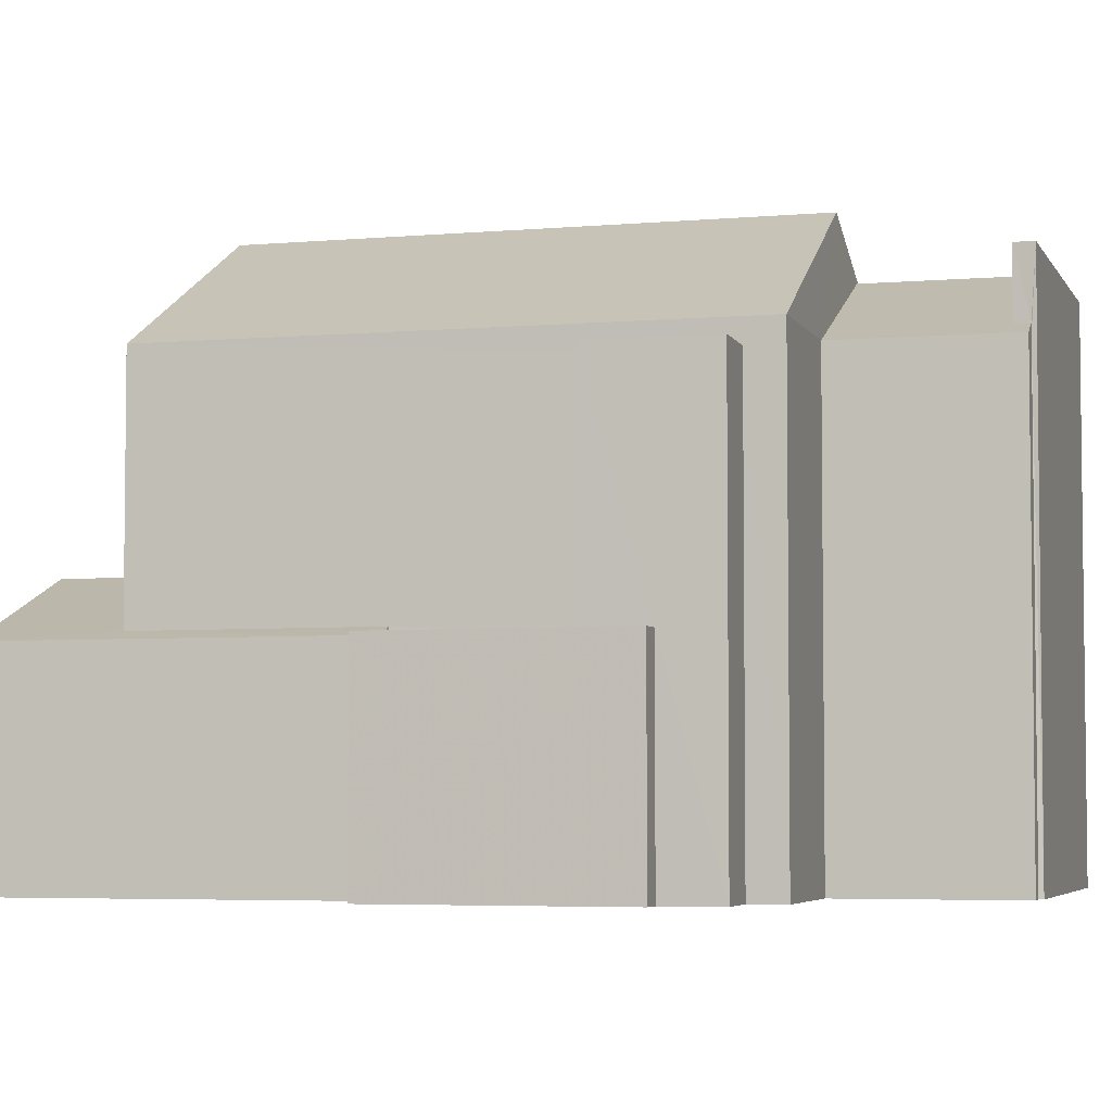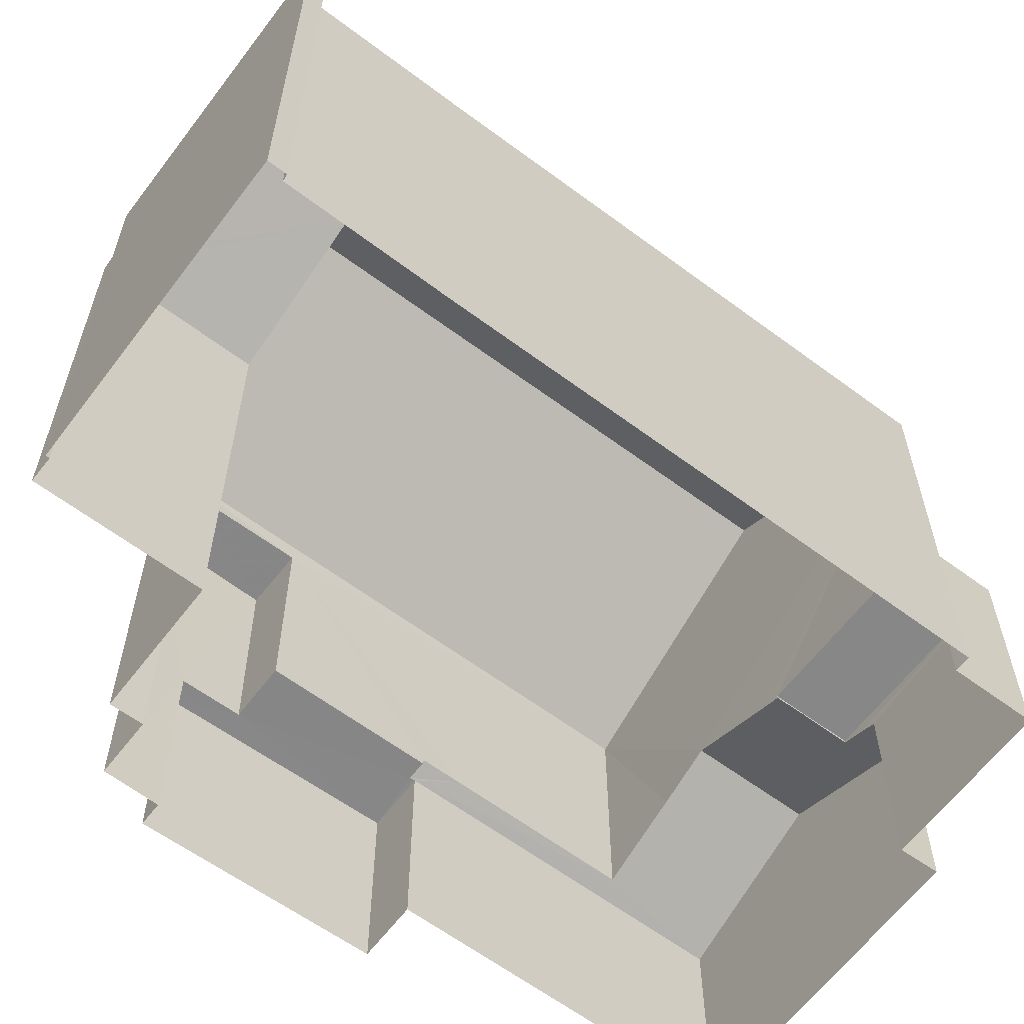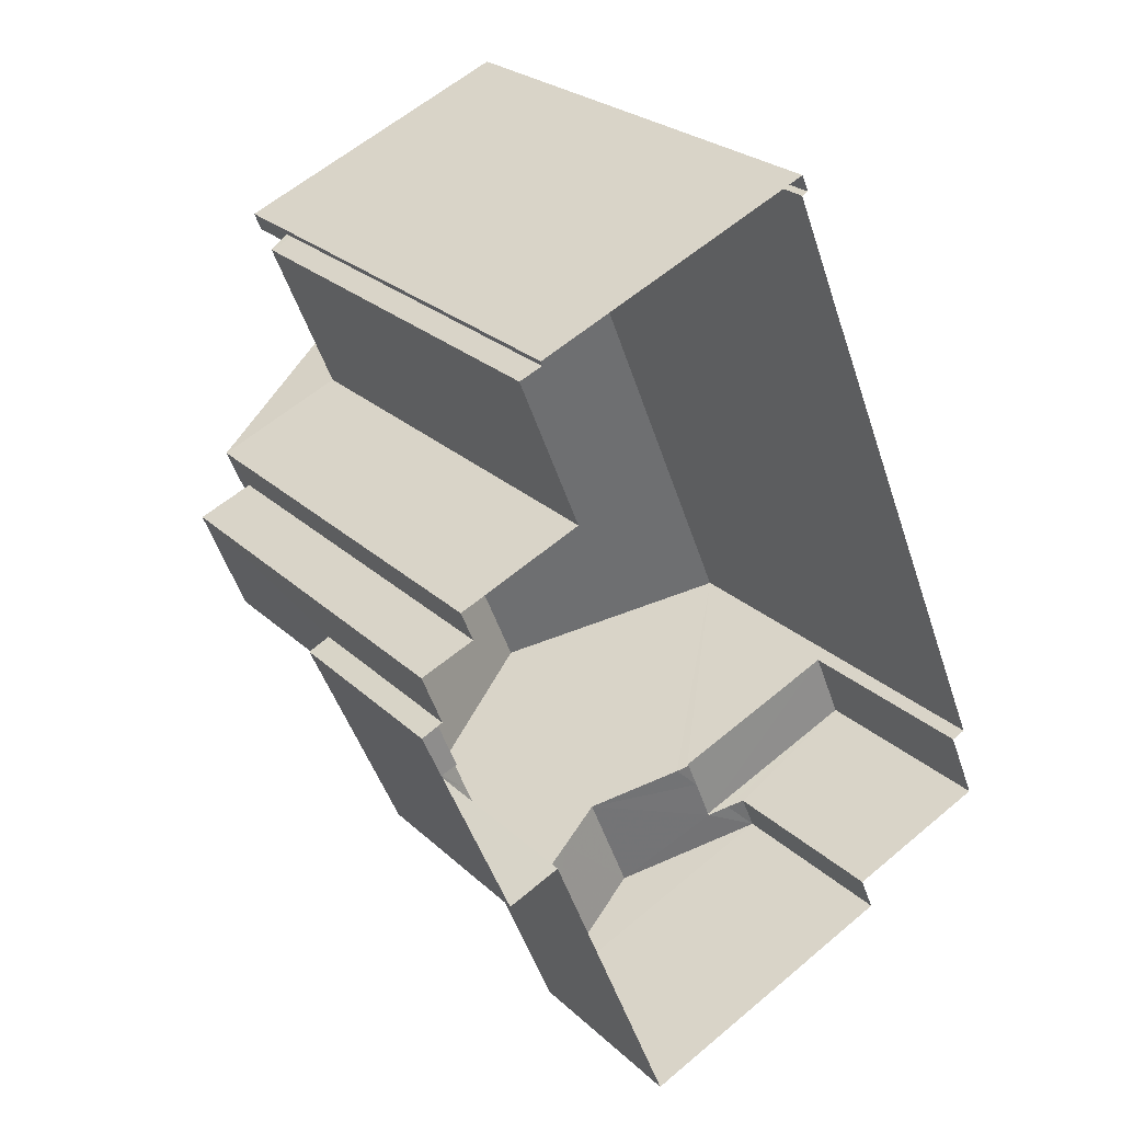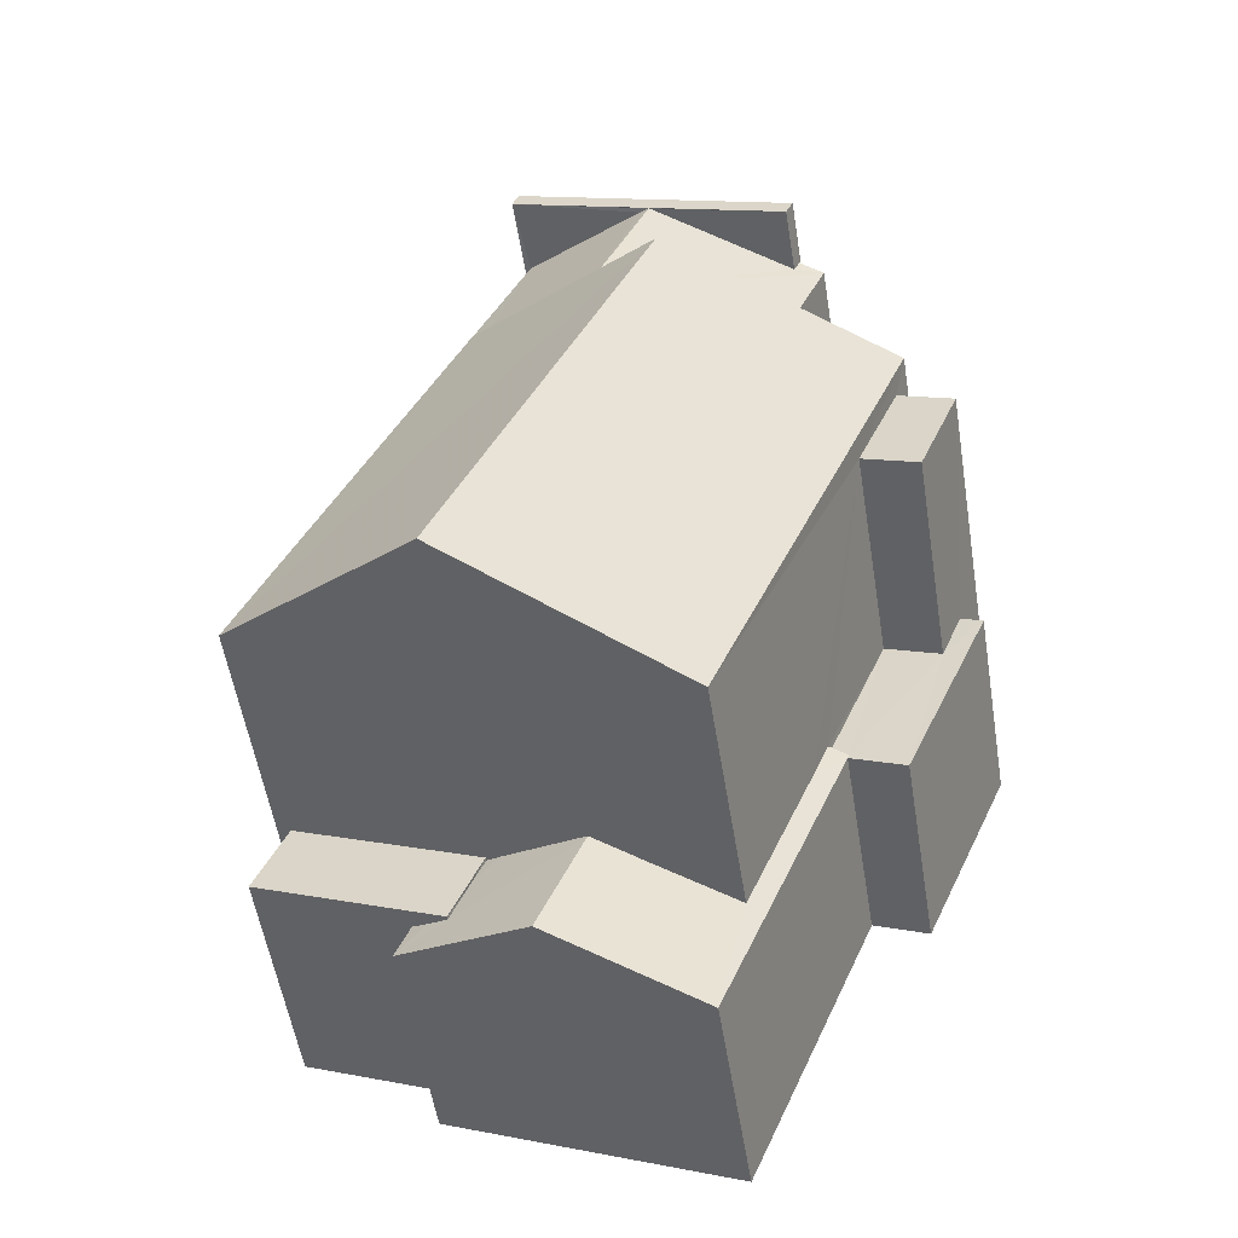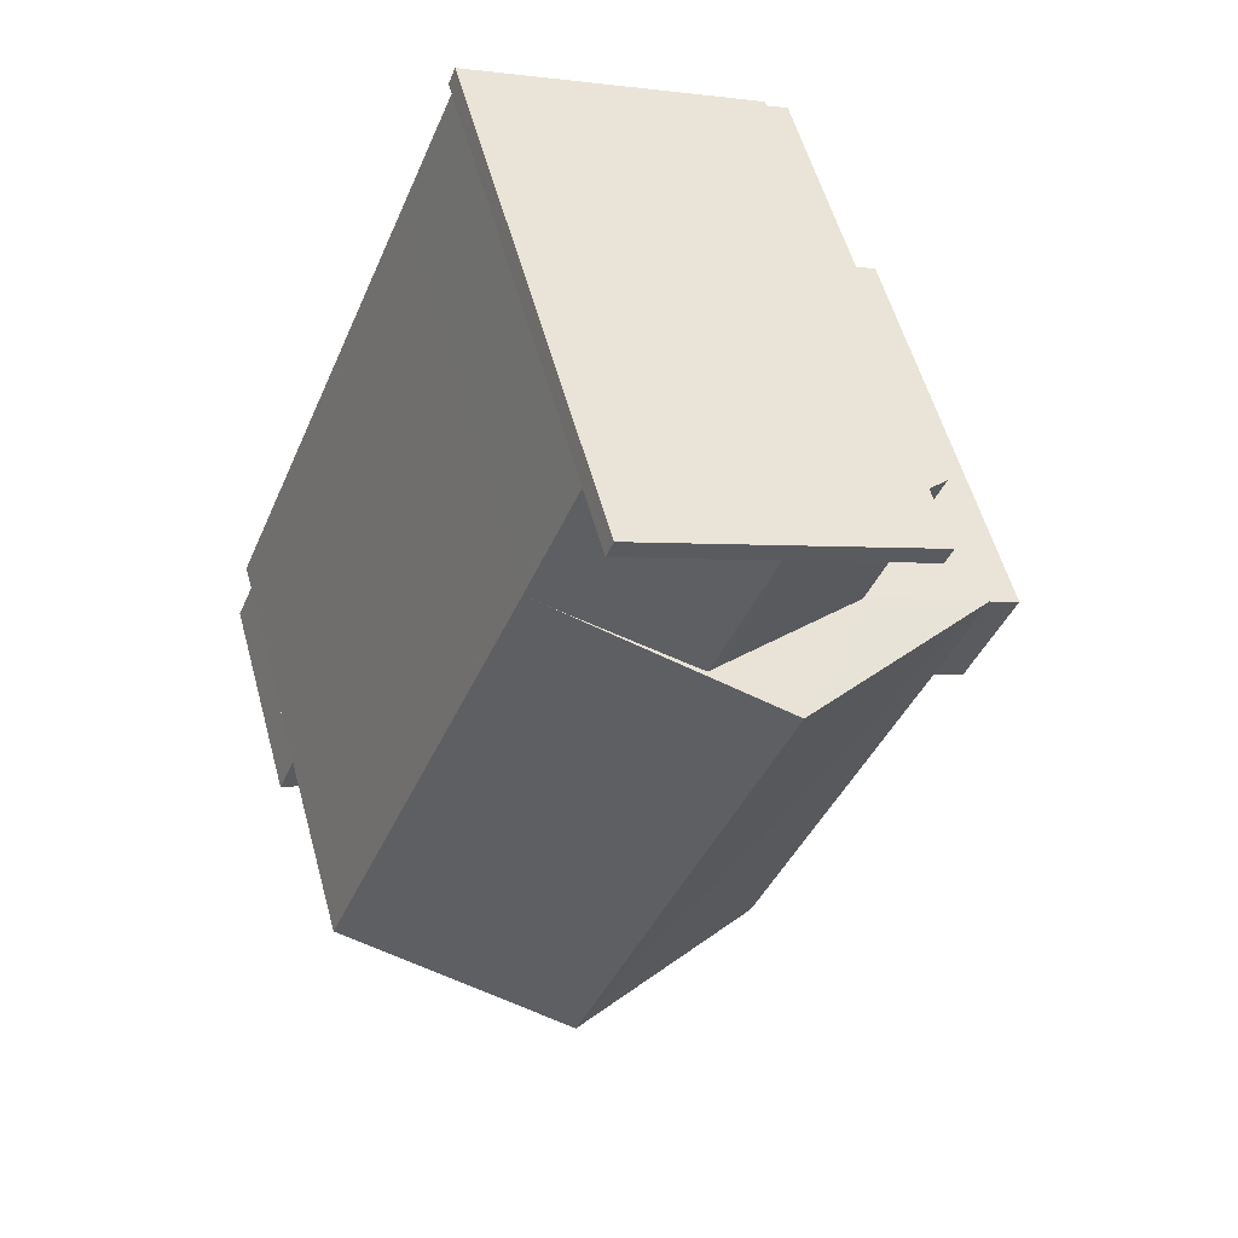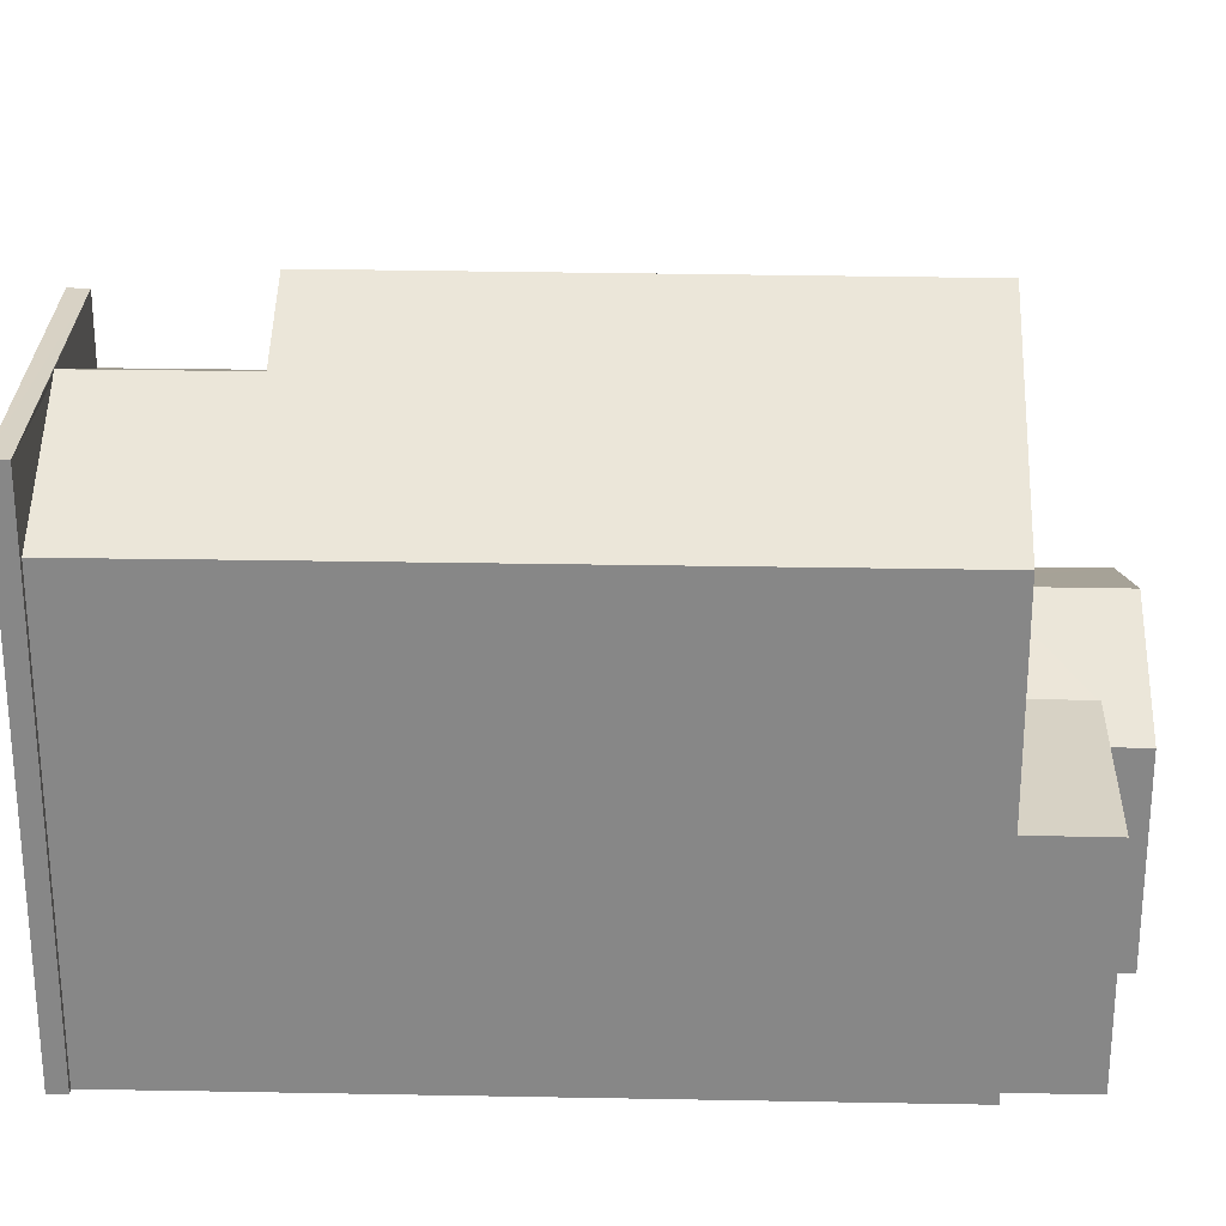
<metadata>
{"format":"obj","ext":"obj","renderer":"f3d","projection":"perspective","resolution":1024,"background":"white","views":[{"elev":-4.6,"azim":83.8,"up":"+Z"},{"elev":-62.5,"azim":-149.4,"up":"+Z"},{"elev":25.4,"azim":145.2,"up":"+Y"},{"elev":-56.1,"azim":9.3,"up":"+Y"},{"elev":56.5,"azim":-15.4,"up":"+Y"},{"elev":27.4,"azim":-110.6,"up":"+Z"}]}
</metadata>
<code>
v -8.955e+04 -9.958e+04 4.635
v -8.955e+04 -9.958e+04 4.635
v -8.955e+04 -9.959e+04 4.635
v -8.955e+04 -9.958e+04 4.635
v -8.955e+04 -9.958e+04 4.635
v -8.955e+04 -9.958e+04 4.635
v -8.955e+04 -9.958e+04 4.635
v -8.955e+04 -9.959e+04 4.635
v -8.955e+04 -9.959e+04 4.635
v -8.955e+04 -9.959e+04 4.635
v -8.955e+04 -9.959e+04 4.635
v -8.955e+04 -9.959e+04 4.635
v -8.955e+04 -9.959e+04 4.635
v -8.955e+04 -9.958e+04 4.635
v -8.955e+04 -9.958e+04 4.635
v -8.956e+04 -9.959e+04 4.636
v -8.955e+04 -9.959e+04 4.636
v -8.955e+04 -9.959e+04 4.636
v -8.955e+04 -9.959e+04 4.636
v -8.955e+04 -9.959e+04 4.635
v -8.956e+04 -9.959e+04 4.636
v -8.956e+04 -9.959e+04 4.636
v -8.955e+04 -9.959e+04 7.628
v -8.955e+04 -9.959e+04 7.628
v -8.955e+04 -9.959e+04 7.703
v -8.955e+04 -9.959e+04 7.405
v -8.955e+04 -9.959e+04 7.405
v -8.955e+04 -9.959e+04 7.406
v -8.955e+04 -9.959e+04 7.405
v -8.955e+04 -9.959e+04 7.405
v -8.955e+04 -9.959e+04 7.406
v -8.955e+04 -9.959e+04 7.405
v -8.955e+04 -9.959e+04 7.406
v -8.955e+04 -9.959e+04 10.64
v -8.955e+04 -9.959e+04 12.31
v -8.955e+04 -9.959e+04 10.64
v -8.955e+04 -9.958e+04 10.64
v -8.955e+04 -9.958e+04 10.8
v -8.955e+04 -9.958e+04 10.64
v -8.955e+04 -9.958e+04 10.64
v -8.955e+04 -9.958e+04 11.59
v -8.955e+04 -9.959e+04 7.508
v -8.955e+04 -9.958e+04 11.52
v -8.955e+04 -9.959e+04 10.64
v -8.955e+04 -9.958e+04 10.64
v -8.956e+04 -9.959e+04 10.64
v -8.955e+04 -9.959e+04 12.31
v -8.955e+04 -9.959e+04 7.946
v -8.955e+04 -9.959e+04 8.236
v -8.955e+04 -9.959e+04 8.236
v -8.955e+04 -9.959e+04 10.34
v -8.955e+04 -9.959e+04 10.34
v -8.955e+04 -9.959e+04 10.34
v -8.955e+04 -9.959e+04 10.34
v -8.955e+04 -9.959e+04 7.406
v -8.955e+04 -9.959e+04 7.505
v -8.955e+04 -9.959e+04 7.508
v -8.955e+04 -9.958e+04 10.64
v -8.955e+04 -9.959e+04 7.406
v -8.955e+04 -9.959e+04 7.406
v -8.955e+04 -9.959e+04 7.503
v -8.955e+04 -9.958e+04 11.66
v -8.955e+04 -9.958e+04 11.66
v -8.955e+04 -9.958e+04 10.79
v -8.955e+04 -9.958e+04 10.79
v -8.955e+04 -9.959e+04 7.627
v -8.955e+04 -9.959e+04 7.666
v -8.956e+04 -9.959e+04 7.667
v -8.956e+04 -9.959e+04 7.667
v -8.955e+04 -9.959e+04 7.666
v -8.955e+04 -9.958e+04 11.68
v -8.955e+04 -9.958e+04 11.68
v -8.955e+04 -9.958e+04 11.68
v -8.955e+04 -9.958e+04 11.68
v -8.955e+04 -9.958e+04 10.64
f 1 2 3
f 4 1 5
f 5 6 4
f 5 7 6
f 8 9 10
f 11 10 12
f 13 12 3
f 14 15 16
f 17 18 19
f 20 18 17
f 20 10 9
f 15 21 16
f 21 17 22
f 15 5 1
f 3 15 1
f 12 10 20
f 12 20 3
f 20 17 21
f 3 21 15
f 3 20 21
f 23 24 25
f 26 27 28
f 29 30 26
f 27 31 28
f 29 26 32
f 32 28 33
f 26 28 32
f 34 35 36
f 37 38 39
f 37 39 40
f 38 41 39
f 42 28 31
f 43 44 45
f 46 35 47
f 48 49 50
f 51 52 53
f 51 54 52
f 55 33 56
f 55 48 50
f 33 28 57
f 48 55 56
f 33 57 56
f 58 46 47
f 59 60 61
f 41 38 62
f 63 41 62
f 45 64 43
f 62 43 63
f 65 64 45
f 43 64 63
f 25 24 49
f 49 66 50
f 50 66 60
f 60 66 61
f 49 24 66
f 67 68 69
f 67 70 68
f 34 47 35
f 28 42 57
f 71 72 73
f 71 74 72
f 35 46 36
f 34 44 47
f 47 38 58
f 38 37 58
f 44 43 47
f 62 38 47
f 43 62 47
f 55 19 18
f 55 60 19
f 30 29 8
f 10 30 8
f 52 30 53
f 53 30 11
f 52 26 30
f 11 30 10
f 50 60 55
f 27 52 54
f 27 26 52
f 29 32 9
f 8 29 9
f 57 36 56
f 36 54 34
f 34 51 13
f 13 51 12
f 42 31 27
f 57 42 54
f 42 27 54
f 54 51 34
f 36 57 54
f 4 75 1
f 64 65 72
f 73 75 4
f 65 75 73
f 65 73 72
f 16 58 14
f 16 46 58
f 21 68 16
f 56 36 48
f 23 25 70
f 16 68 46
f 49 36 46
f 68 70 46
f 25 49 46
f 48 36 49
f 70 25 46
f 20 9 32
f 33 20 32
f 59 19 60
f 59 17 19
f 66 67 61
f 17 59 22
f 59 61 69
f 22 59 69
f 61 67 69
f 21 22 69
f 68 21 69
f 44 2 45
f 44 3 2
f 39 15 40
f 39 5 15
f 75 45 2
f 1 75 2
f 5 39 7
f 64 72 63
f 39 41 74
f 7 39 74
f 63 72 74
f 41 63 74
f 44 34 13
f 3 44 13
f 51 53 11
f 12 51 11
f 58 40 14
f 14 40 15
f 37 40 58
f 65 45 75
f 7 71 6
f 7 74 71
f 67 24 70
f 70 24 23
f 66 24 67
f 20 55 18
f 20 33 55
f 71 4 6
f 71 73 4

</code>
